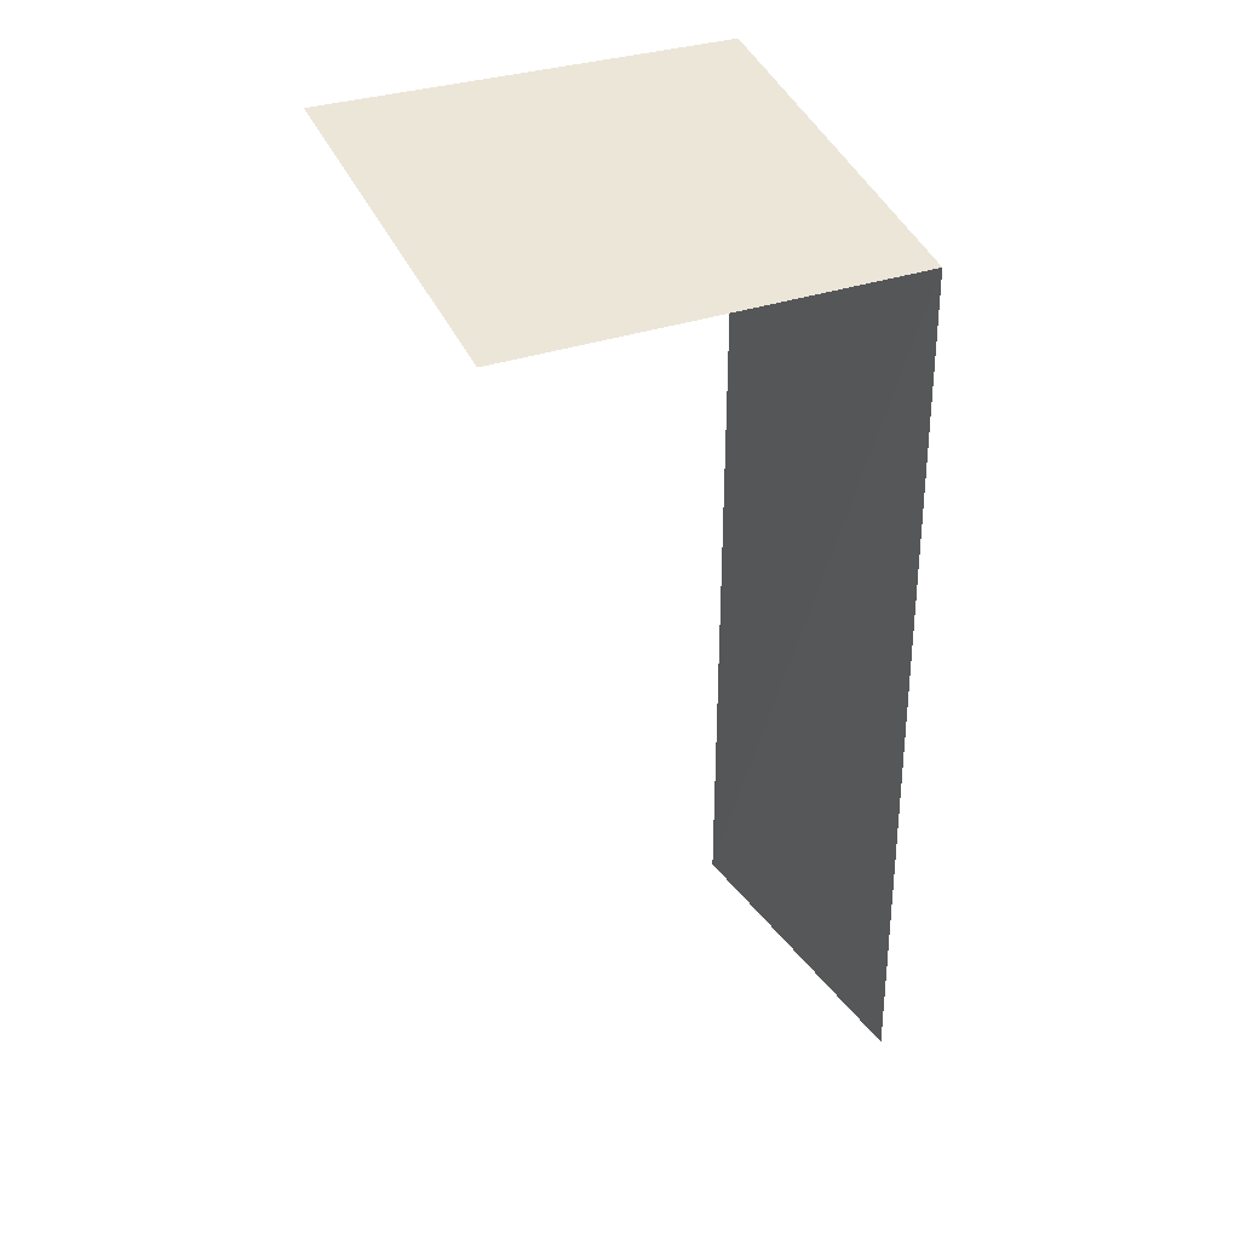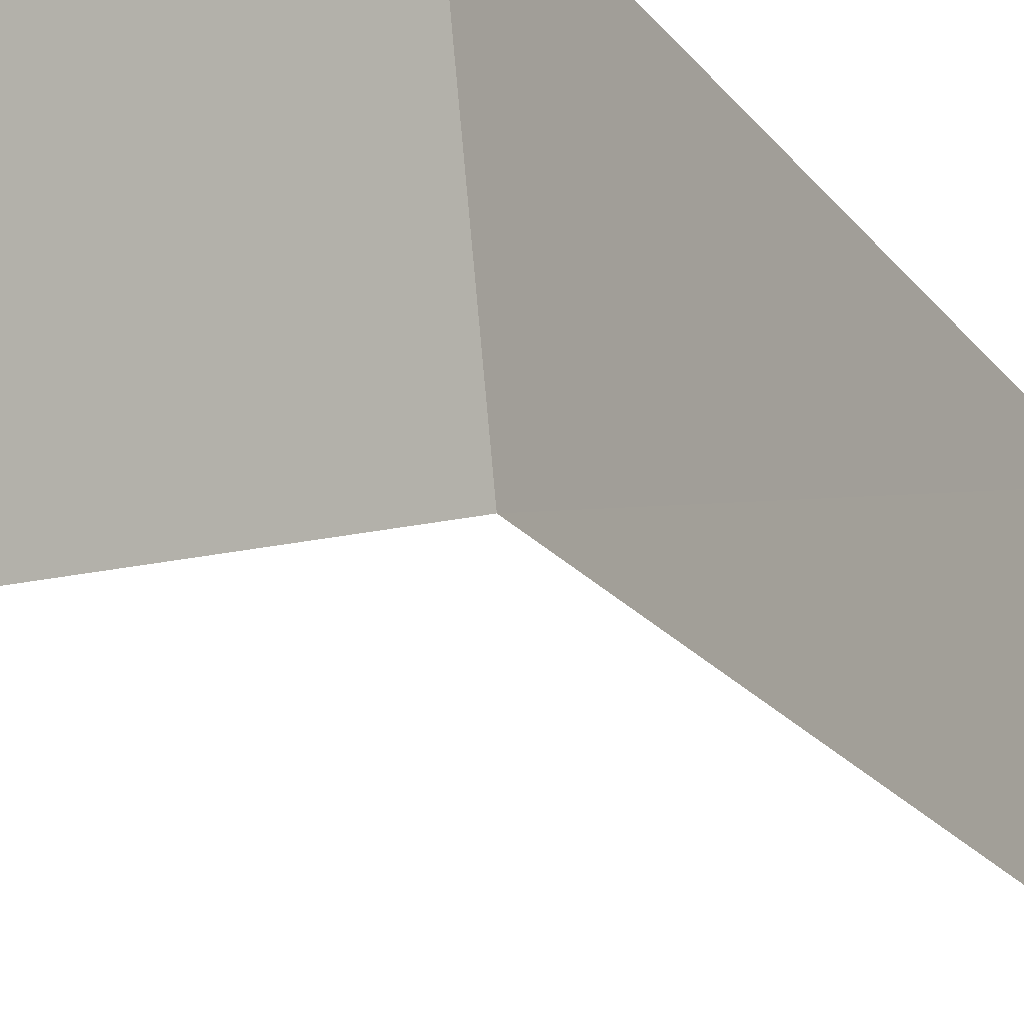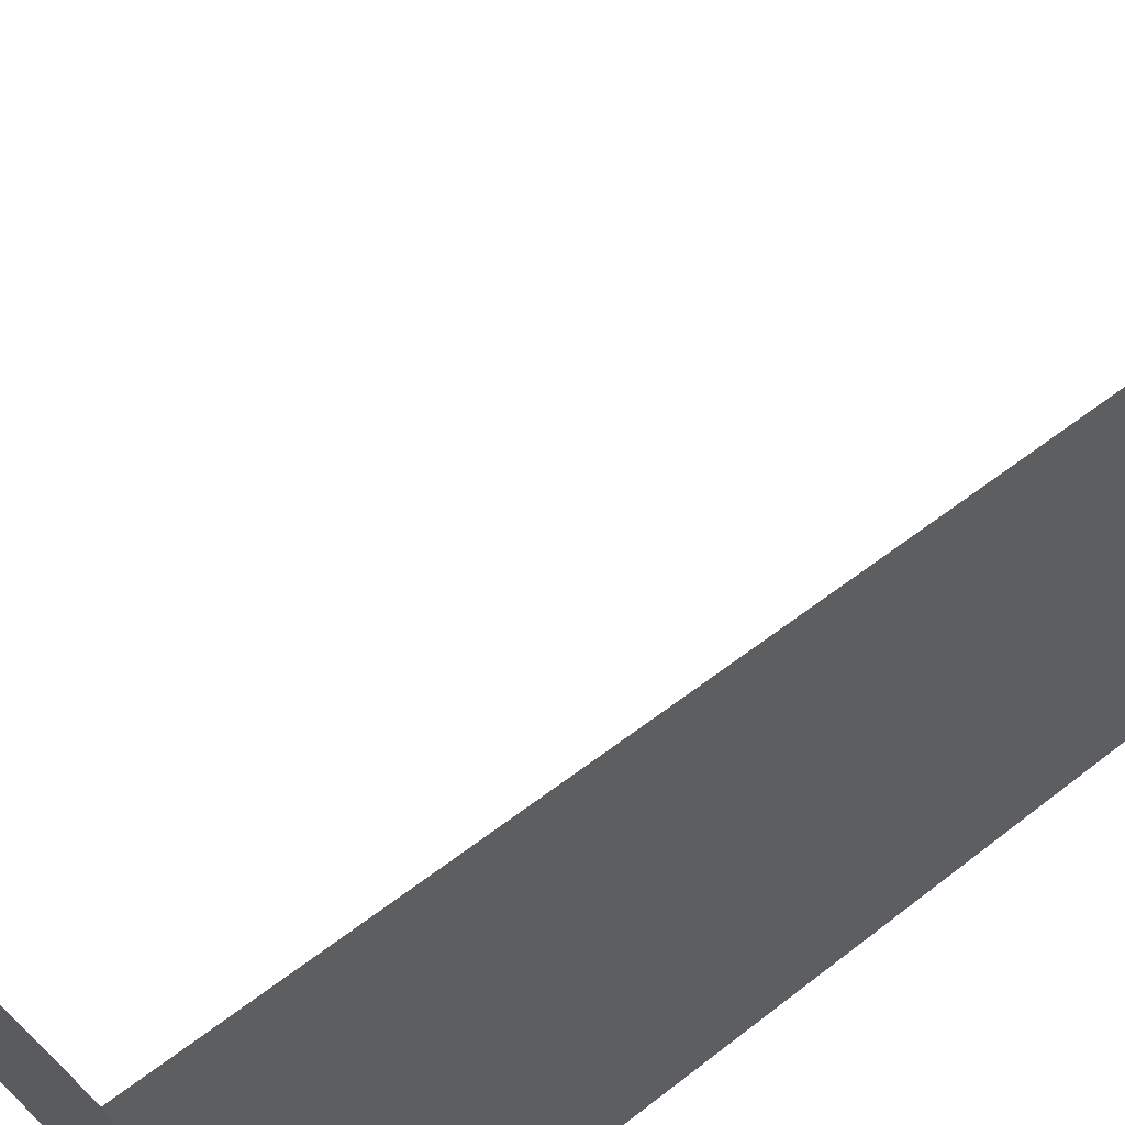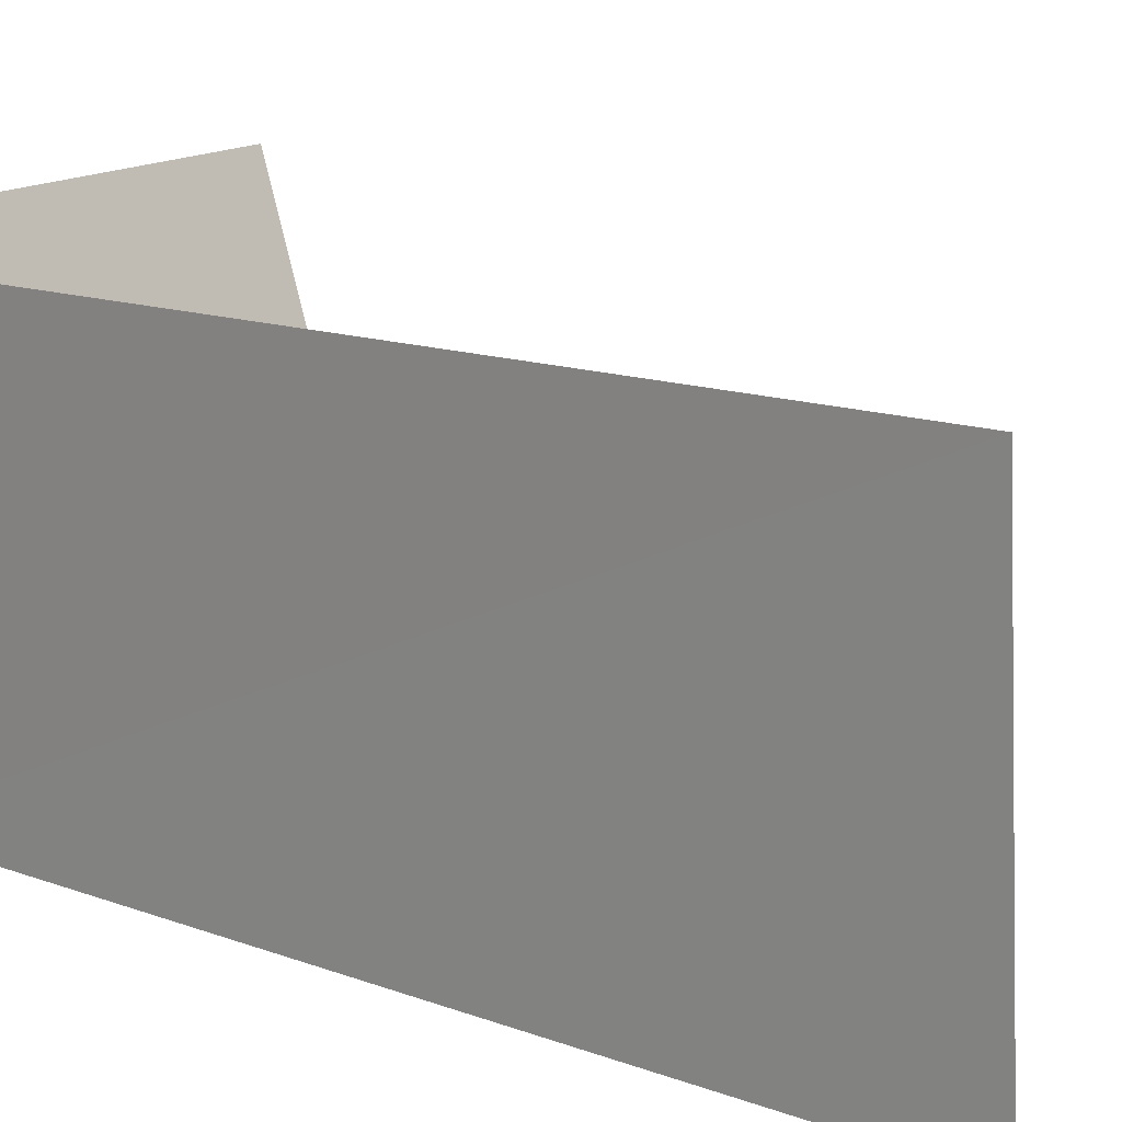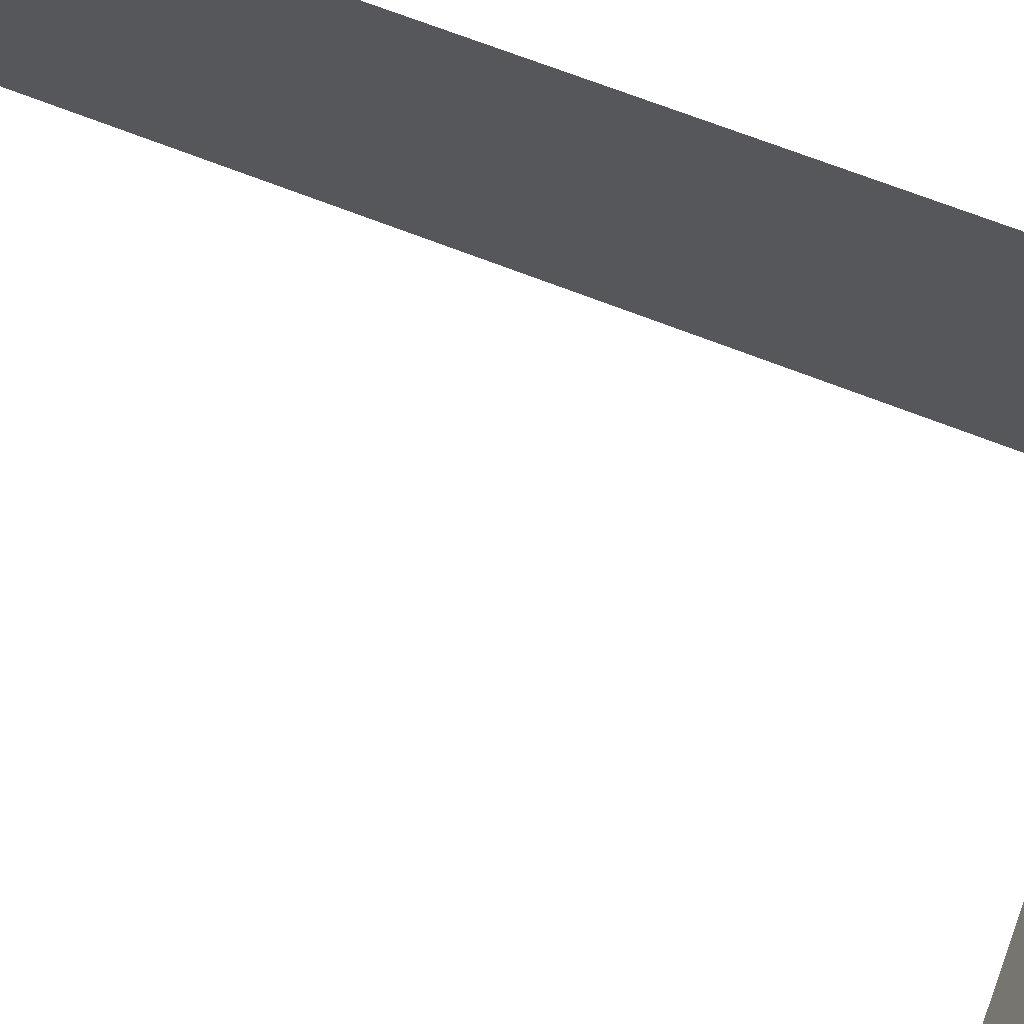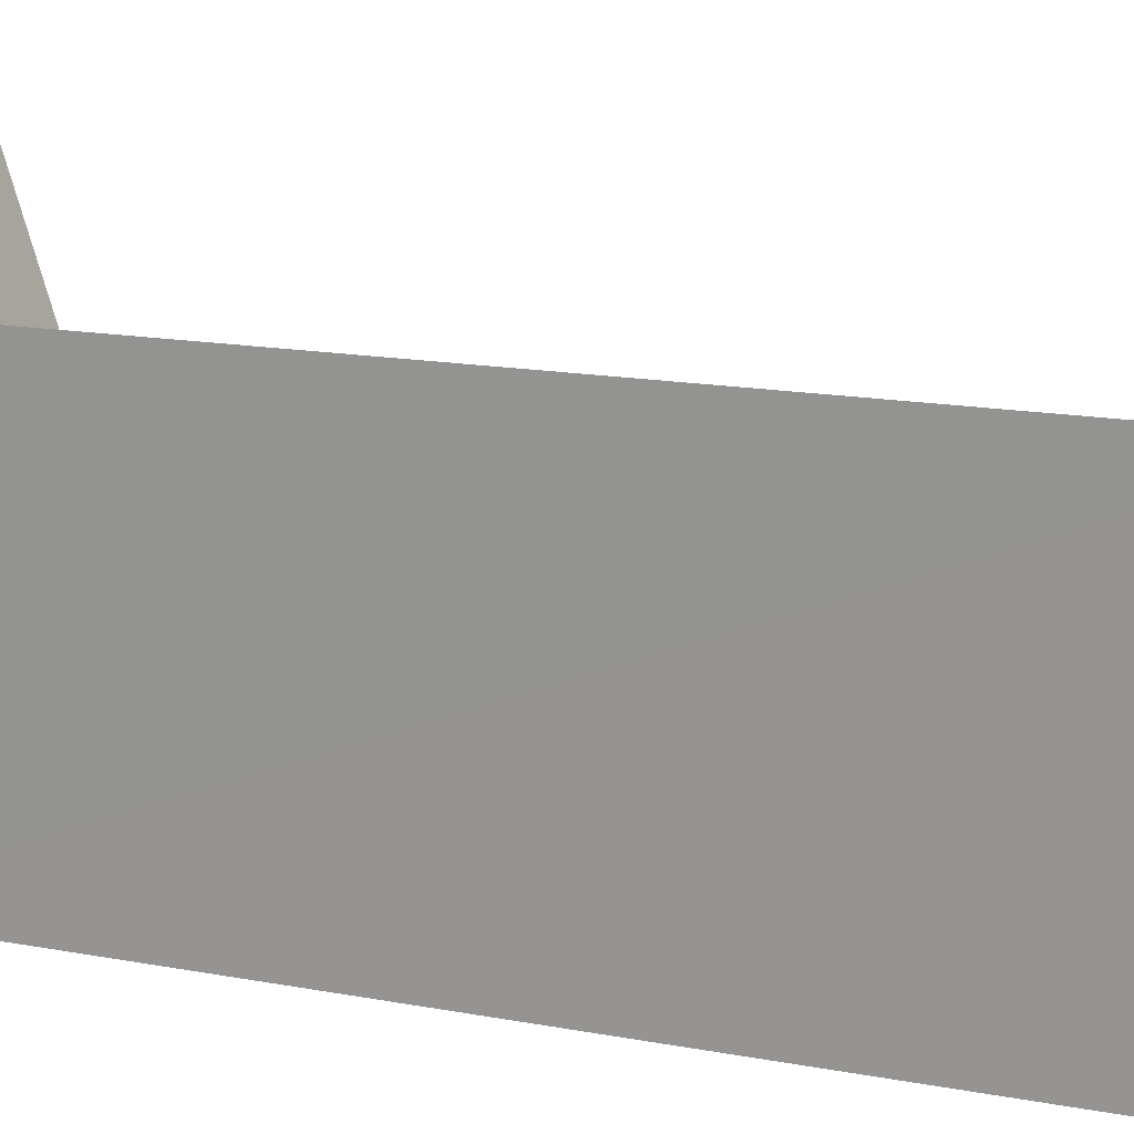
<metadata>
{"format":"obj","ext":"obj","renderer":"f3d","projection":"perspective","resolution":1024,"background":"white","views":[{"elev":31.7,"azim":-31.3,"up":"+Z"},{"elev":-23.2,"azim":29.0,"up":"+Y"},{"elev":45.2,"azim":47.1,"up":"+Y"},{"elev":11.5,"azim":134.6,"up":"+Y"},{"elev":75.6,"azim":-69.4,"up":"+Y"},{"elev":14.0,"azim":113.8,"up":"+Y"}]}
</metadata>
<code>
v -3.14e+05 4.149e+04 52.64
v -3.14e+05 4.148e+04 52.63
v -3.14e+05 4.148e+04 52.63
v -3.14e+05 4.149e+04 52.64
v -3.14e+05 4.149e+04 62.14
v -3.14e+05 4.149e+04 62.14
v -3.14e+05 4.148e+04 61.14
v -3.14e+05 4.148e+04 61.14
f 1 2 3
f 4 1 3
f 7 4 3
f 7 6 4
f 7 3 2
f 8 7 2
f 5 1 4
f 6 5 4
f 5 6 7
f 8 5 7
f 8 2 1
f 5 8 1

</code>
